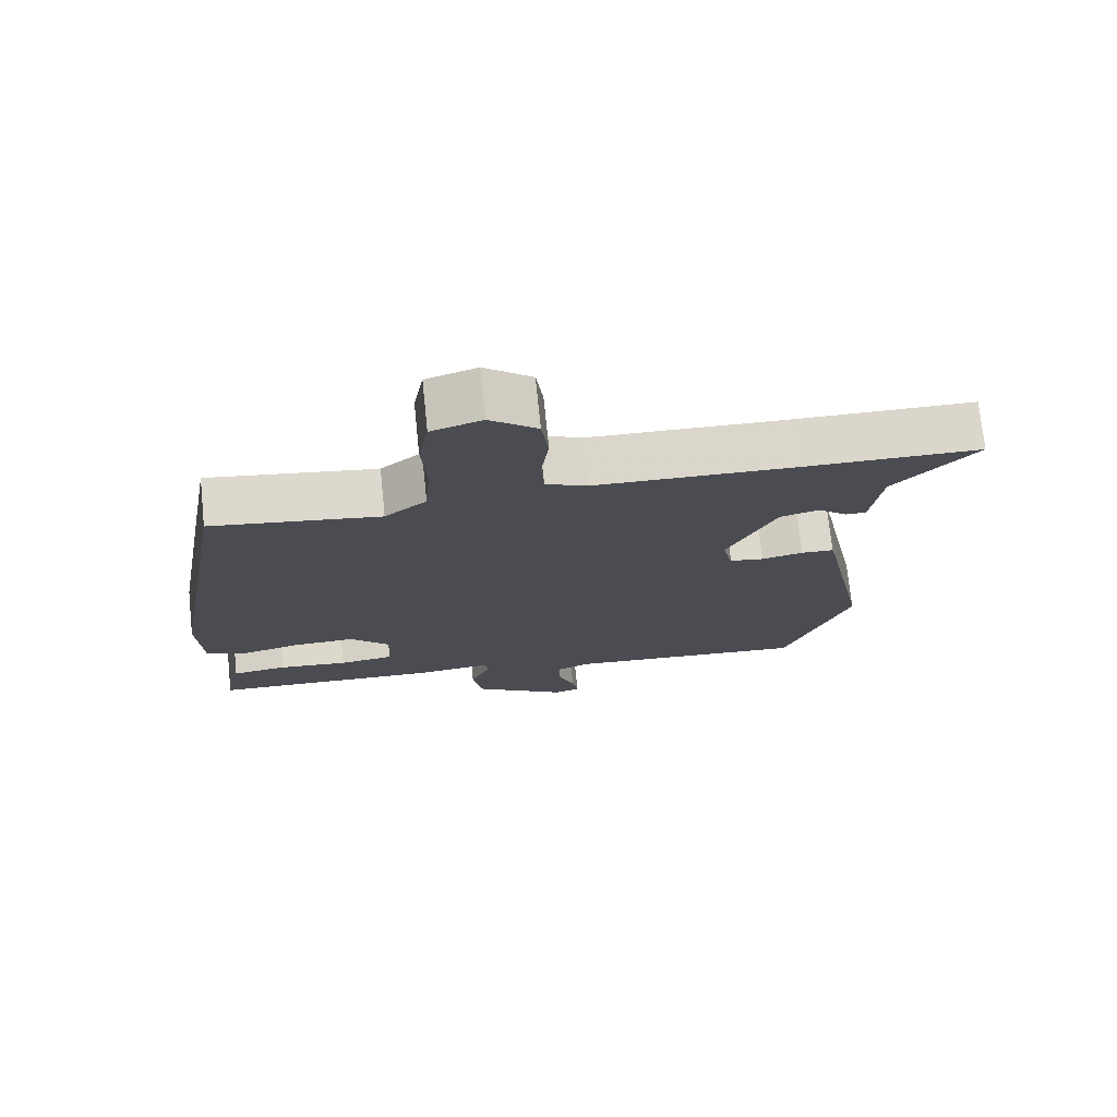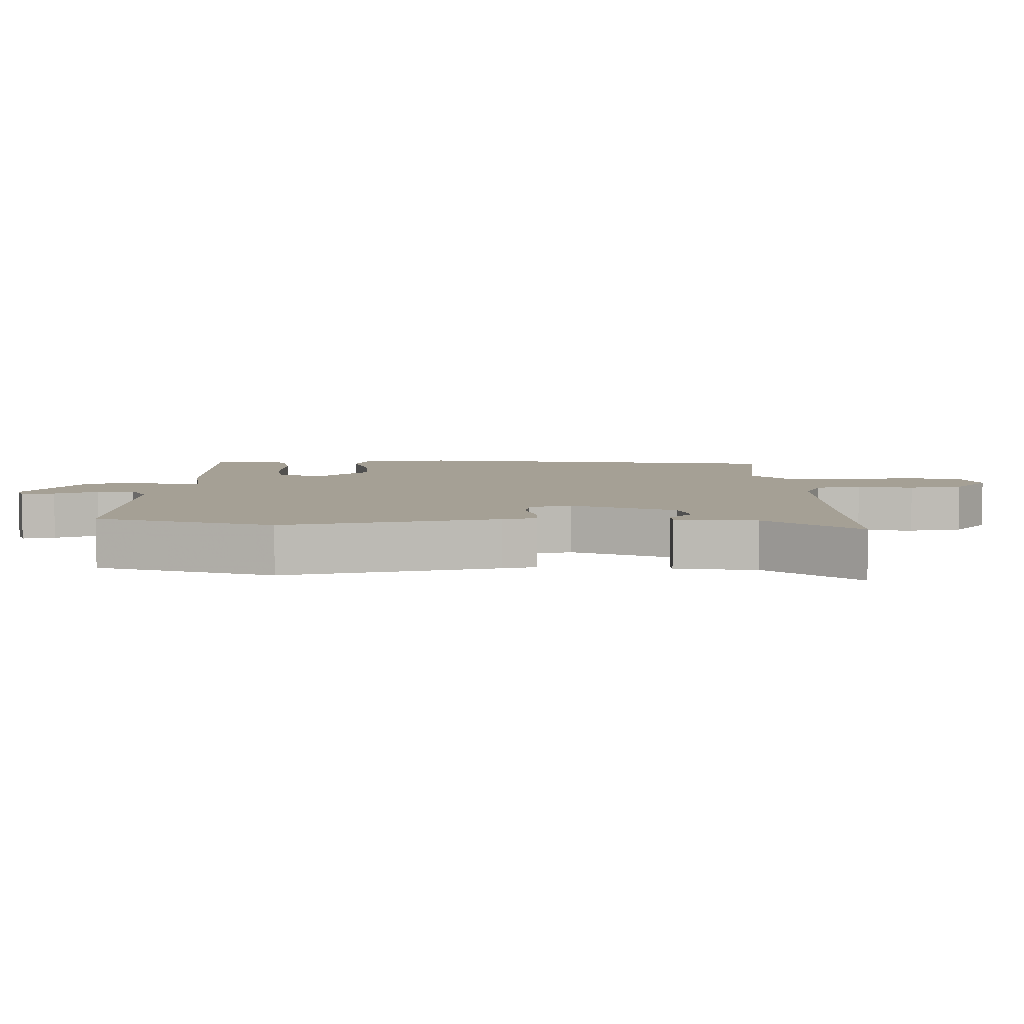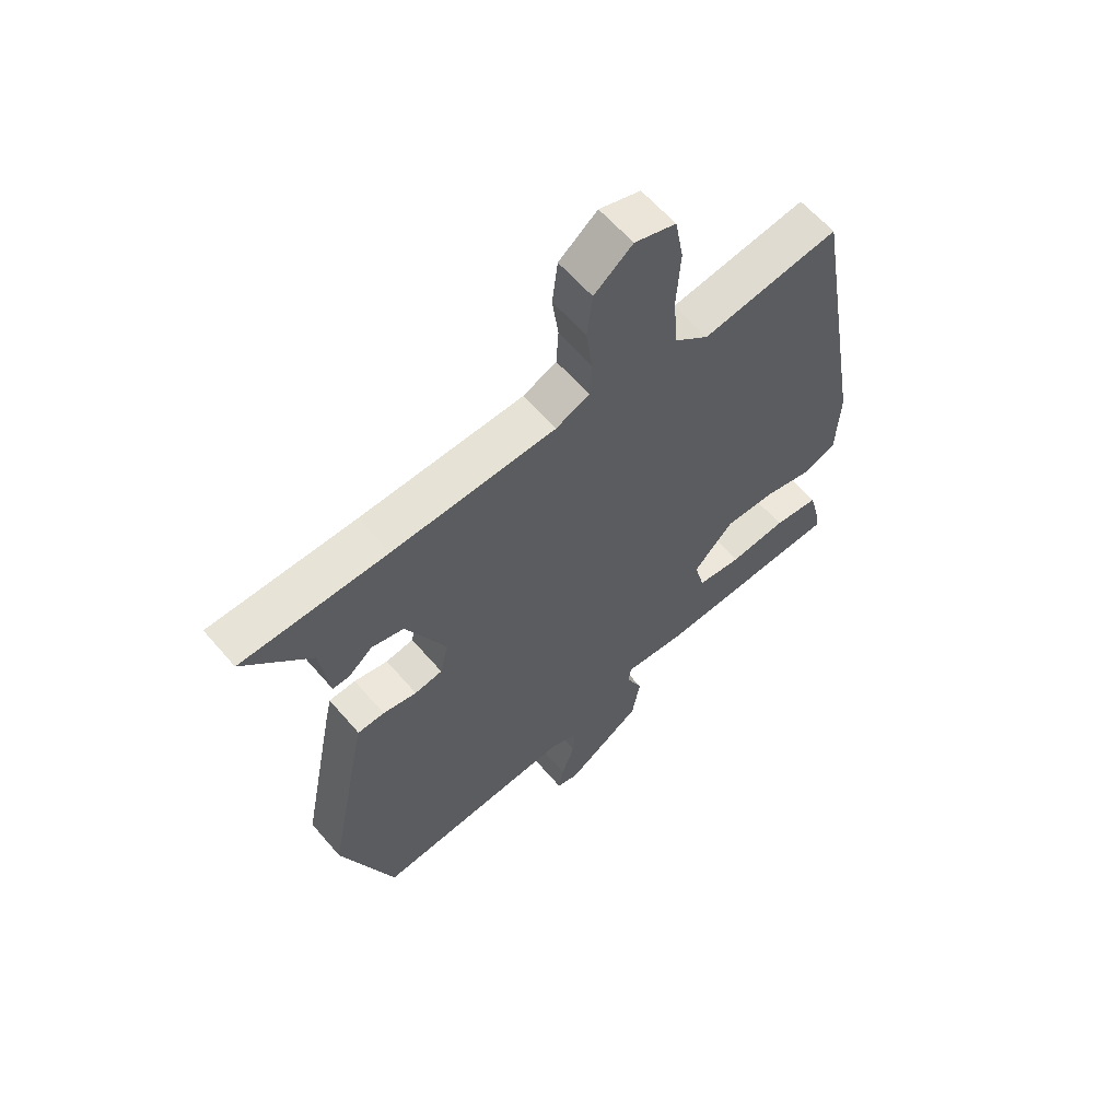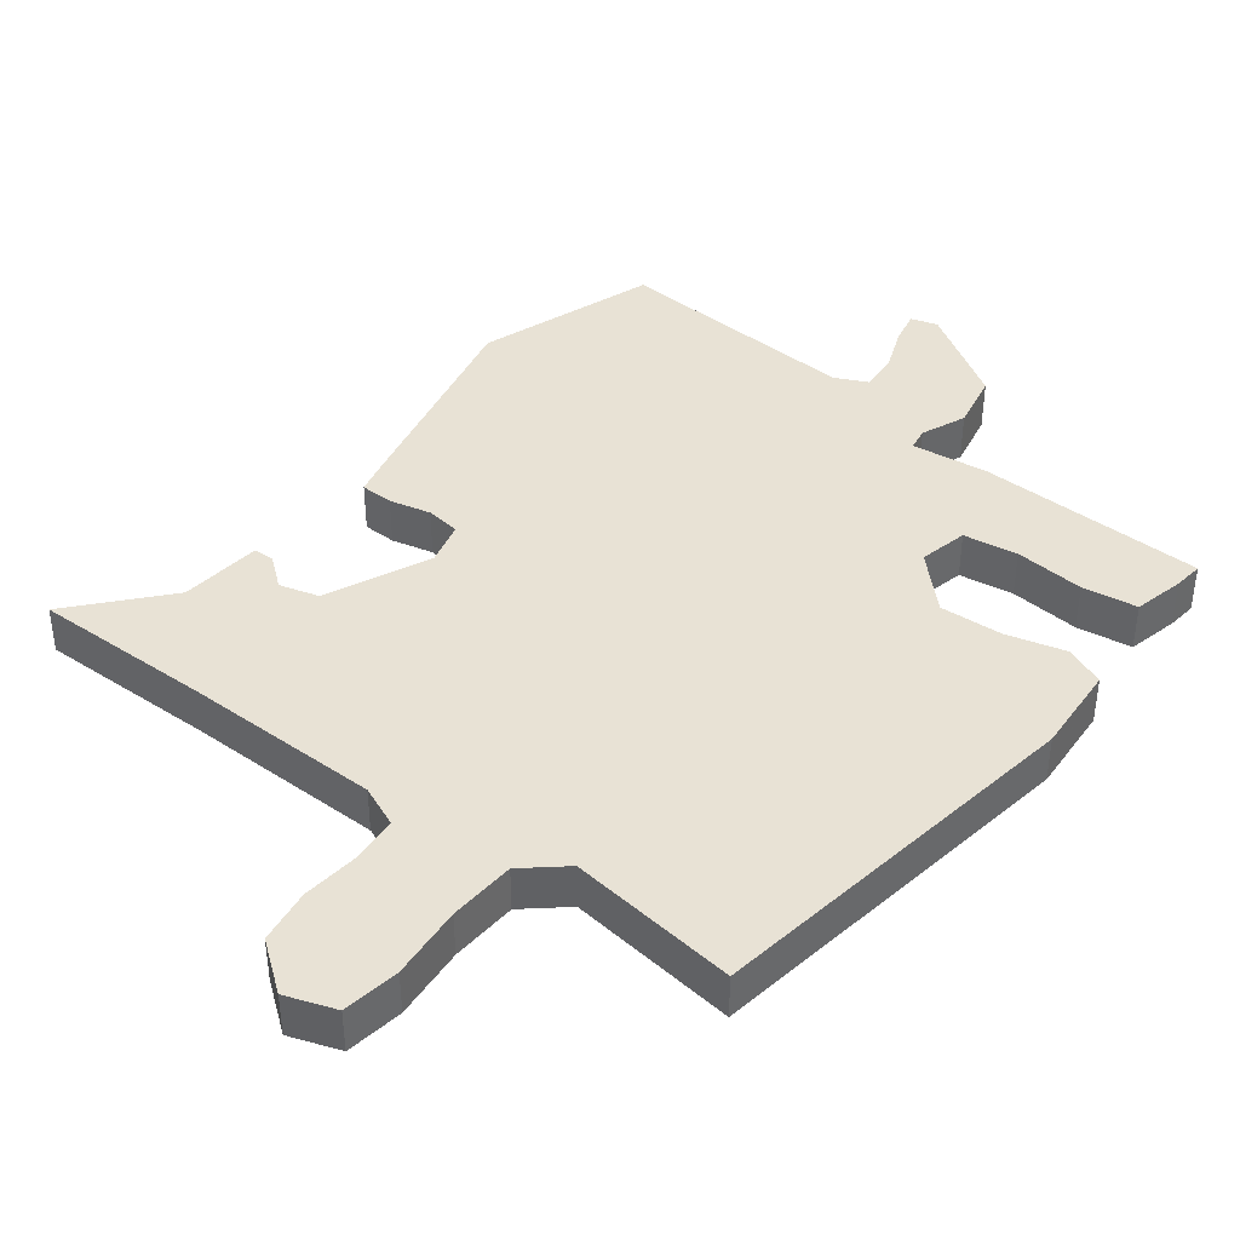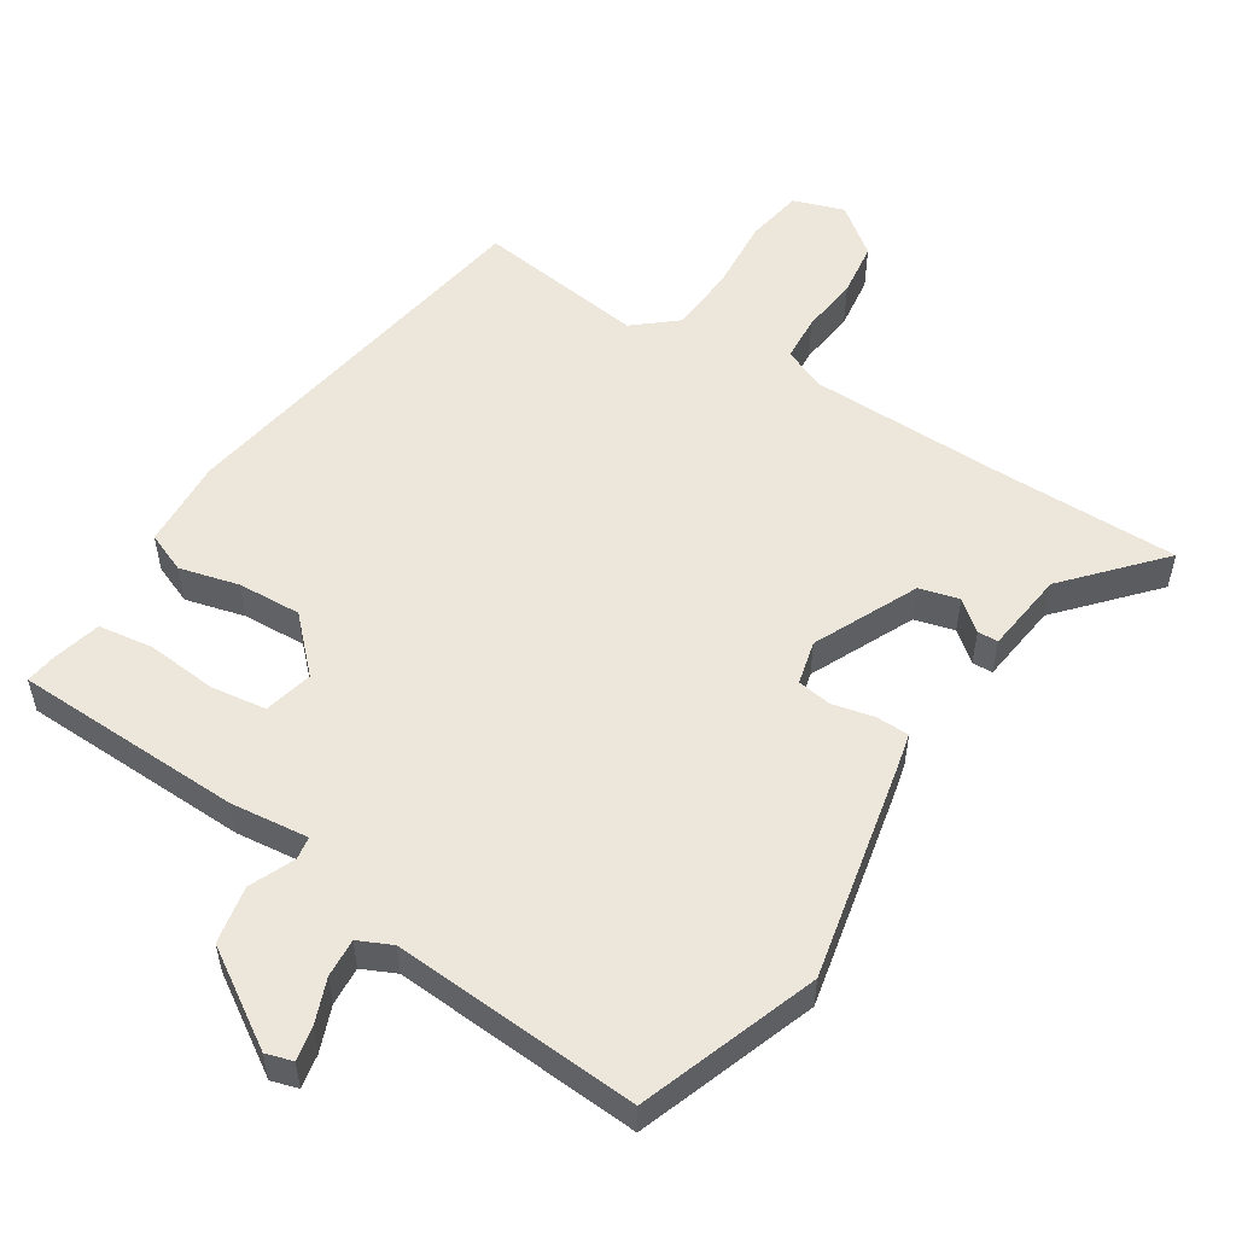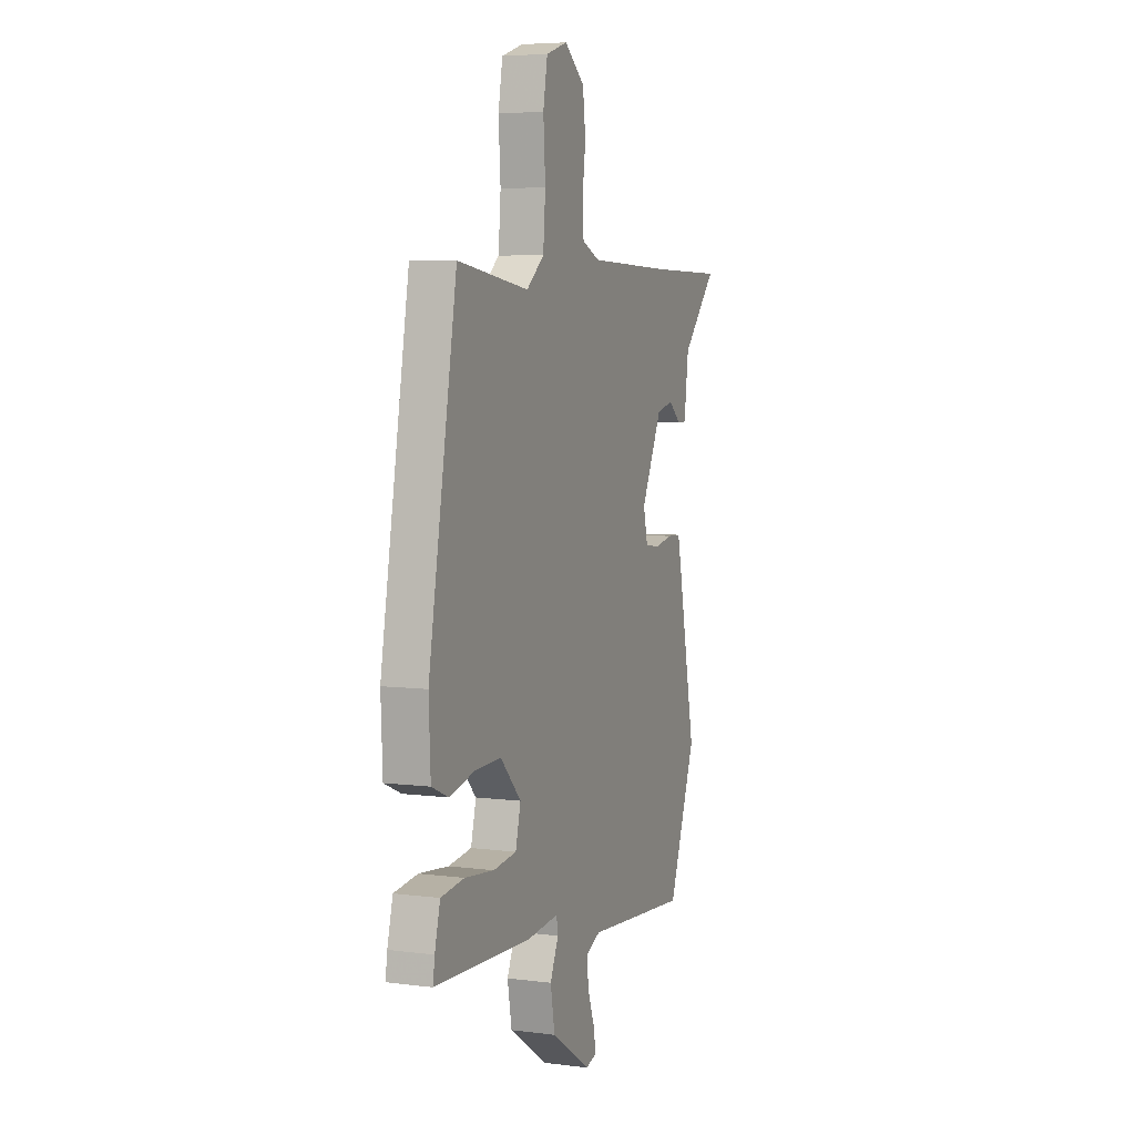
<metadata>
{"format":"obj","ext":"obj","renderer":"f3d","projection":"perspective","resolution":1024,"background":"white","views":[{"elev":74.0,"azim":174.1,"up":"+Z"},{"elev":5.9,"azim":-92.6,"up":"+Y"},{"elev":61.3,"azim":-40.5,"up":"+Z"},{"elev":40.9,"azim":36.3,"up":"+Y"},{"elev":53.7,"azim":-148.2,"up":"+Y"},{"elev":5.8,"azim":111.4,"up":"+Z"}]}
</metadata>
<code>
v 0.51 0.07 -0.466
v 0.176 0.07 -0.481
v 0.063 0.07 -0.47
v 0.058 0.07 -0.503
v 0.087 0.07 -0.568
v 0.072 0.07 -0.652
v -0.064 0.07 -0.742
v -0.103 0.07 -0.731
v -0.094 0.07 -0.682
v -0.07 0.07 -0.617
v -0.067 0.07 -0.561
v -0.116 0.07 -0.539
v -0.475 0.07 -0.568
v -0.57 0.07 -0.311
v -0.507 0.07 0.007
v -0.496 0.07 0.057
v -0.448 0.07 0.059
v -0.387 0.07 0.046
v -0.337 0.07 0.054
v -0.322 0.07 0.118
v -0.394 0.07 0.268
v -0.452 0.07 0.283
v -0.495 0.07 0.247
v -0.525 0.07 0.247
v -0.541 0.07 0.367
v -0.661 0.07 0.498
v -0.401 0.07 0.501
v -0.108 0.07 0.51
v -0.048 0.07 0.537
v -0.044 0.07 0.604
v -0.055 0.07 0.688
v -0.045 0.07 0.768
v 0.024 0.07 0.823
v 0.098 0.07 0.799
v 0.113 0.07 0.716
v 0.106 0.07 0.609
v 0.114 0.07 0.512
v 0.175 0.07 0.462
v 0.421 0.07 0.498
v 0.519 0.07 -0.063
v 0.513 0.07 -0.194
v 0.455 0.07 -0.219
v 0.368 0.07 -0.198
v 0.276 0.07 -0.195
v 0.204 0.07 -0.27
v 0.222 0.07 -0.341
v 0.302 0.07 -0.351
v 0.404 0.07 -0.34
v 0.485 0.07 -0.35
v 0.504 0.07 -0.423
v 0.51 0 -0.466
v 0.176 0 -0.481
v 0.063 0 -0.47
v 0.058 0 -0.503
v 0.087 0 -0.568
v 0.072 0 -0.652
v -0.064 0 -0.742
v -0.103 0 -0.731
v -0.094 0 -0.682
v -0.07 0 -0.617
v -0.067 0 -0.561
v -0.116 0 -0.539
v -0.475 0 -0.568
v -0.57 0 -0.311
v -0.507 0 0.007
v -0.496 0 0.057
v -0.448 0 0.059
v -0.387 0 0.046
v -0.337 0 0.054
v -0.322 0 0.118
v -0.394 0 0.268
v -0.452 0 0.283
v -0.495 0 0.247
v -0.525 0 0.247
v -0.541 0 0.367
v -0.661 0 0.498
v -0.401 0 0.501
v -0.108 0 0.51
v -0.048 0 0.537
v -0.044 0 0.604
v -0.055 0 0.688
v -0.045 0 0.768
v 0.024 0 0.823
v 0.098 0 0.799
v 0.113 0 0.716
v 0.106 0 0.609
v 0.114 0 0.512
v 0.175 0 0.462
v 0.421 0 0.498
v 0.519 0 -0.063
v 0.513 0 -0.194
v 0.455 0 -0.219
v 0.368 0 -0.198
v 0.276 0 -0.195
v 0.204 0 -0.27
v 0.222 0 -0.341
v 0.302 0 -0.351
v 0.404 0 -0.34
v 0.485 0 -0.35
v 0.504 0 -0.423
f 47 48 49 50
f 46 47 50 1
f 40 41 42 43
f 38 39 40 43
f 37 38 43 44
f 33 34 35 36
f 33 36 37
f 30 31 32 33
f 29 30 33 37
f 28 29 37 44
f 25 26 27
f 22 23 24 25
f 21 22 25 27
f 20 21 27 28
f 15 16 17 18
f 15 18 19
f 12 13 14 15
f 11 12 15 19
f 7 8 9 10
f 7 10 11
f 4 5 6 7
f 3 4 7 11
f 46 1 2 3
f 45 46 3 11
f 28 44 45
f 20 28 45
f 11 19 20 45
f 100 99 98 97
f 51 100 97 96
f 93 92 91 90
f 93 90 89 88
f 94 93 88 87
f 86 85 84 83
f 87 86 83
f 83 82 81 80
f 87 83 80 79
f 94 87 79 78
f 77 76 75
f 75 74 73 72
f 77 75 72 71
f 78 77 71 70
f 68 67 66 65
f 69 68 65
f 65 64 63 62
f 69 65 62 61
f 60 59 58 57
f 61 60 57
f 57 56 55 54
f 61 57 54 53
f 53 52 51 96
f 61 53 96 95
f 95 94 78
f 95 78 70
f 95 70 69 61
f 1 51 52 2
f 2 52 53 3
f 3 53 54 4
f 4 54 55 5
f 5 55 56 6
f 6 56 57 7
f 7 57 58 8
f 8 58 59 9
f 9 59 60 10
f 10 60 61 11
f 11 61 62 12
f 12 62 63 13
f 13 63 64 14
f 14 64 65 15
f 15 65 66 16
f 16 66 67 17
f 17 67 68 18
f 18 68 69 19
f 19 69 70 20
f 20 70 71 21
f 21 71 72 22
f 22 72 73 23
f 23 73 74 24
f 24 74 75 25
f 25 75 76 26
f 26 76 77 27
f 27 77 78 28
f 28 78 79 29
f 29 79 80 30
f 30 80 81 31
f 31 81 82 32
f 32 82 83 33
f 33 83 84 34
f 34 84 85 35
f 35 85 86 36
f 36 86 87 37
f 37 87 88 38
f 38 88 89 39
f 39 89 90 40
f 40 90 91 41
f 41 91 92 42
f 42 92 93 43
f 43 93 94 44
f 44 94 95 45
f 45 95 96 46
f 46 96 97 47
f 47 97 98 48
f 48 98 99 49
f 49 99 100 50
f 50 100 51 1

</code>
